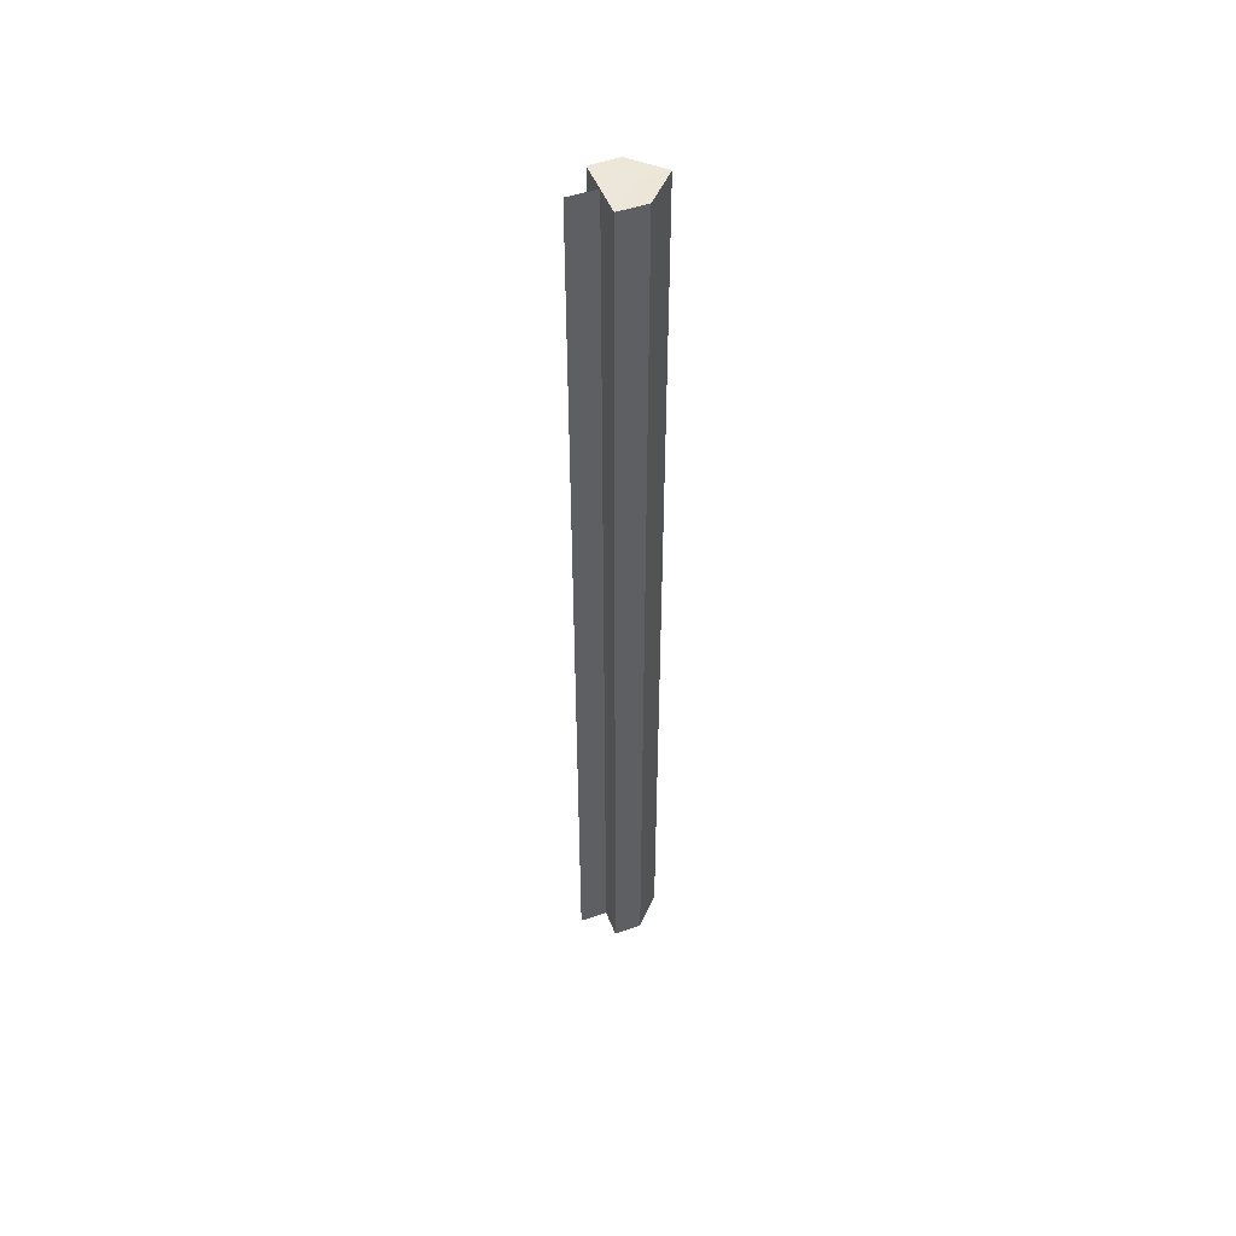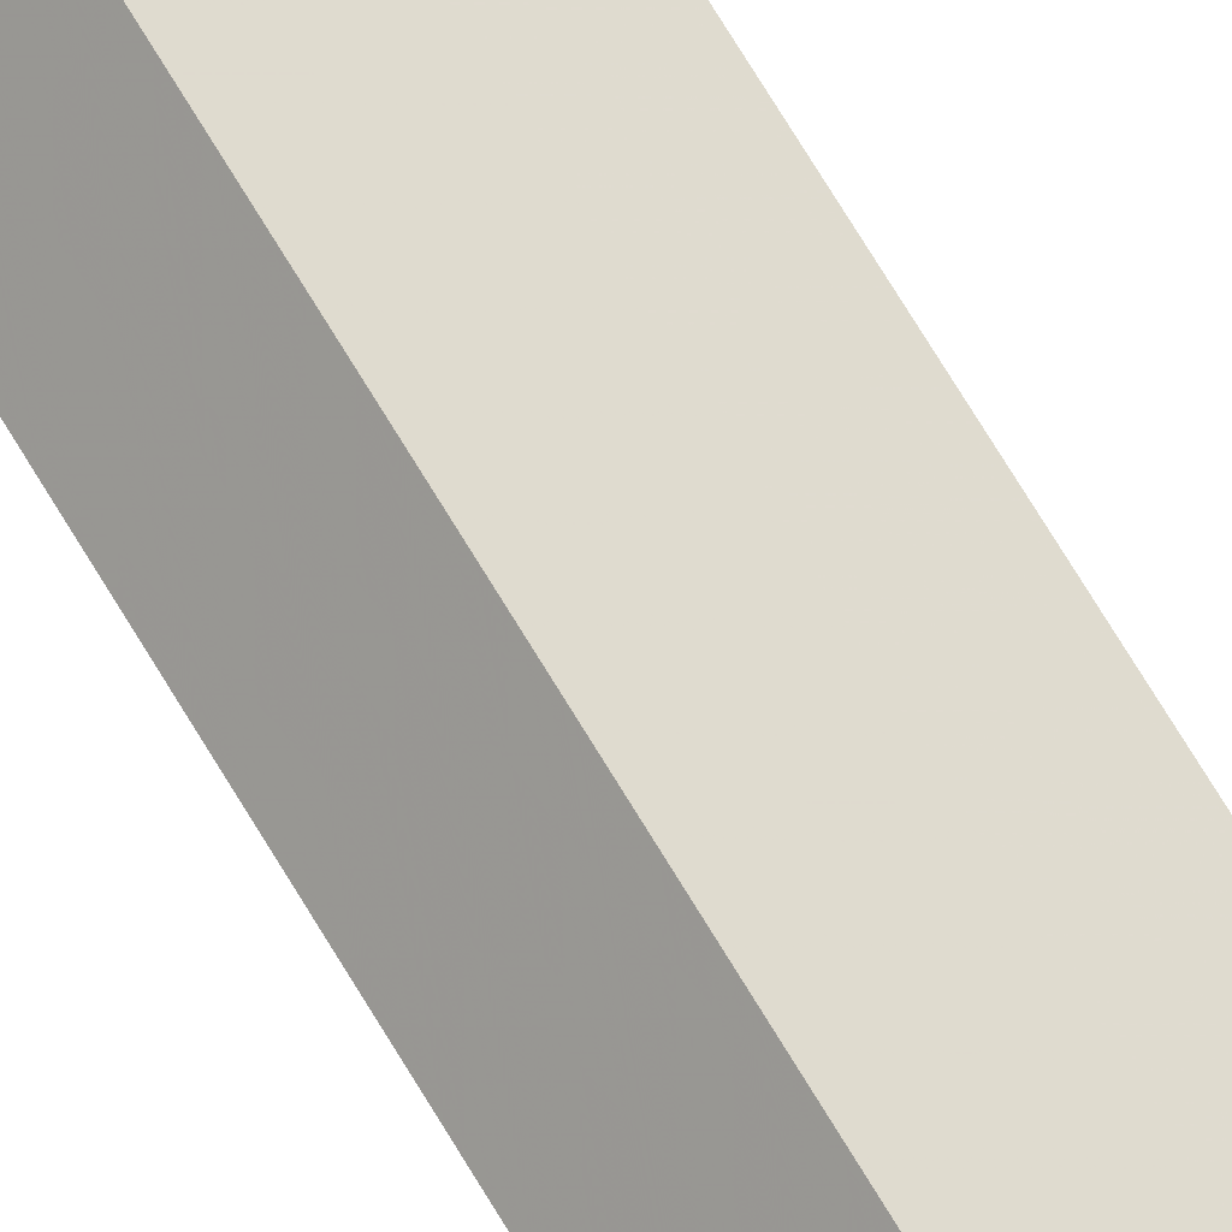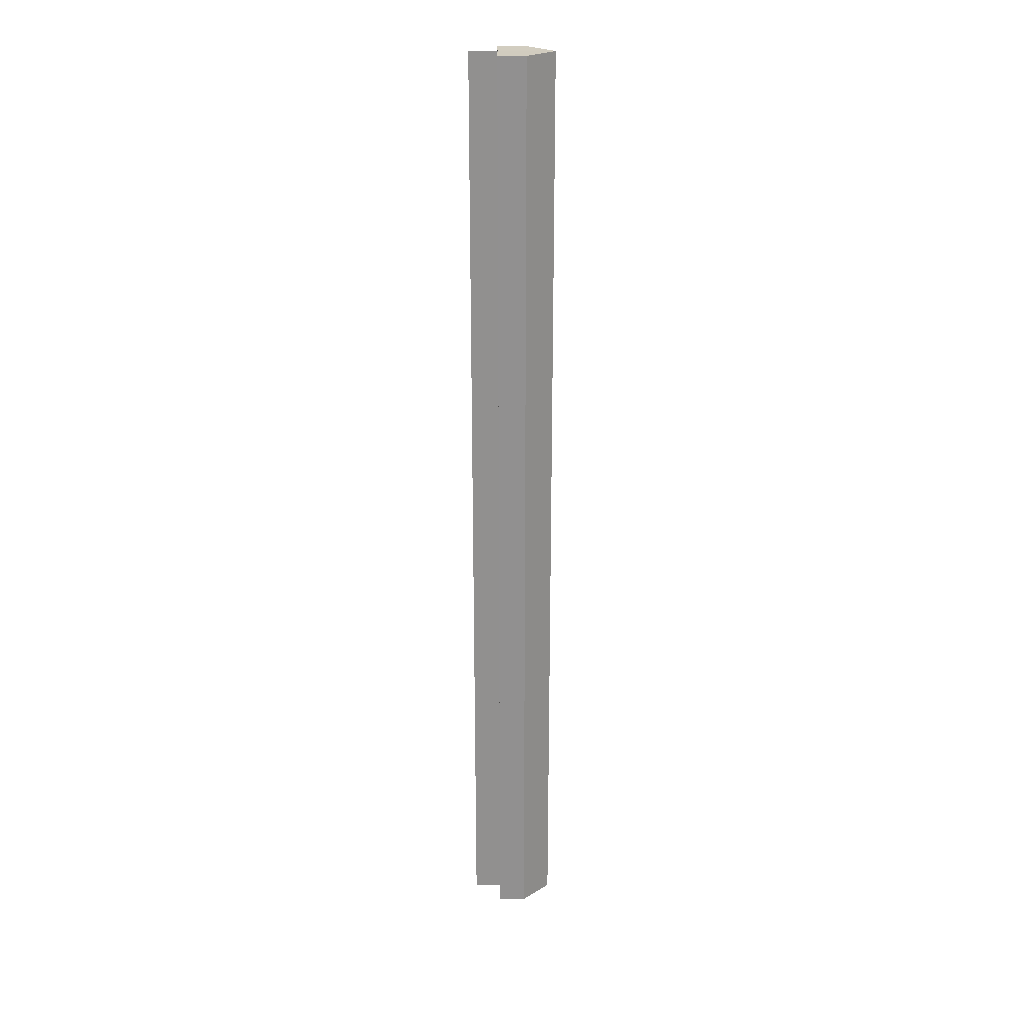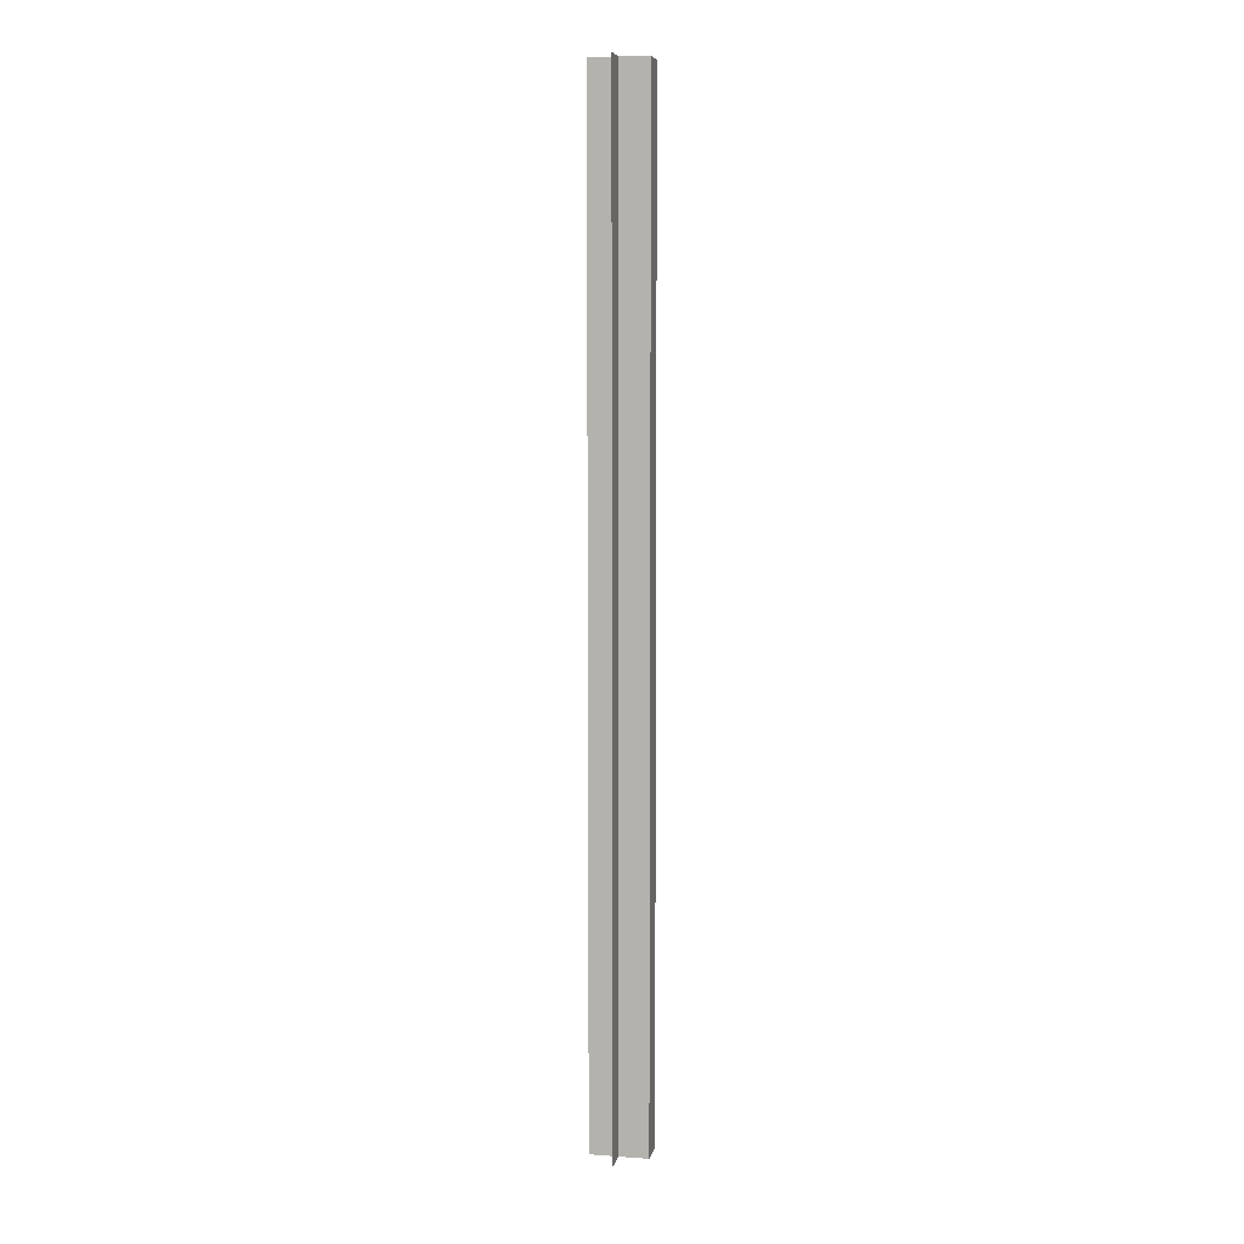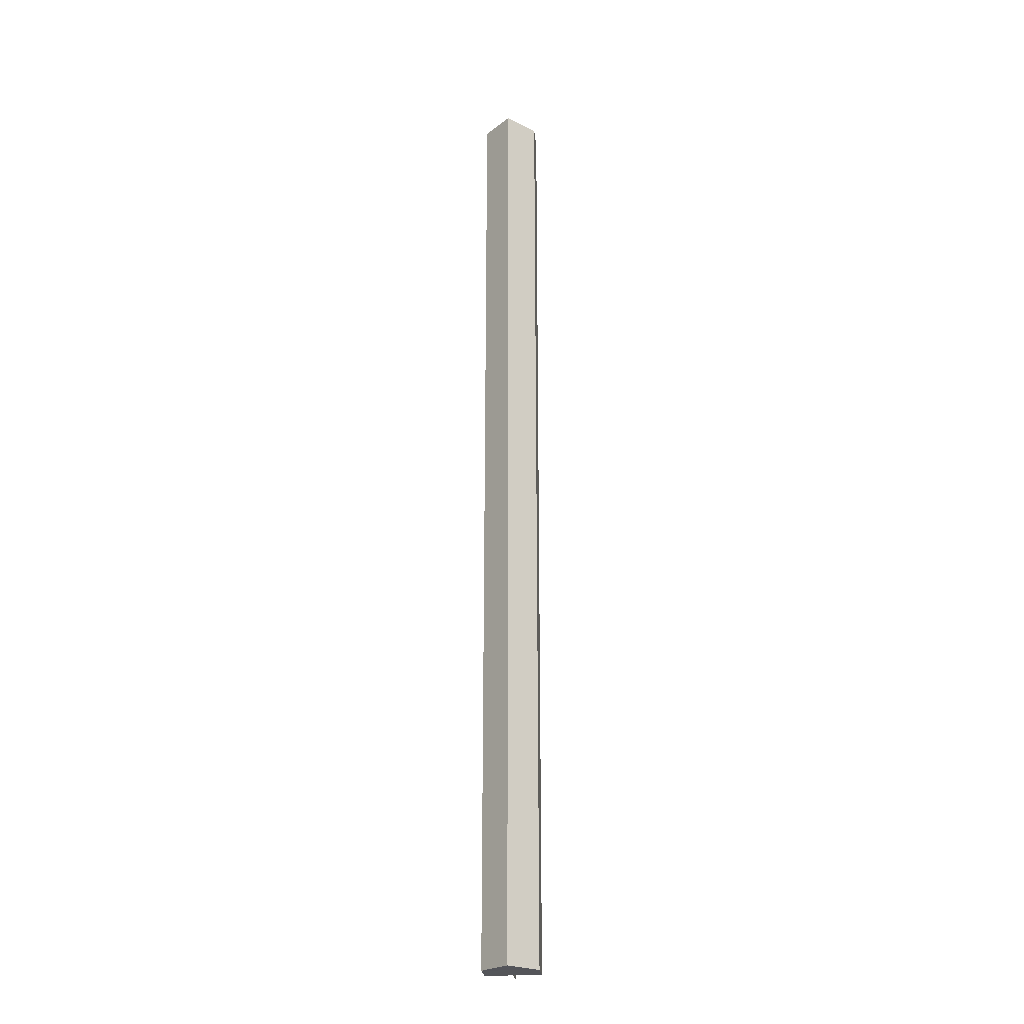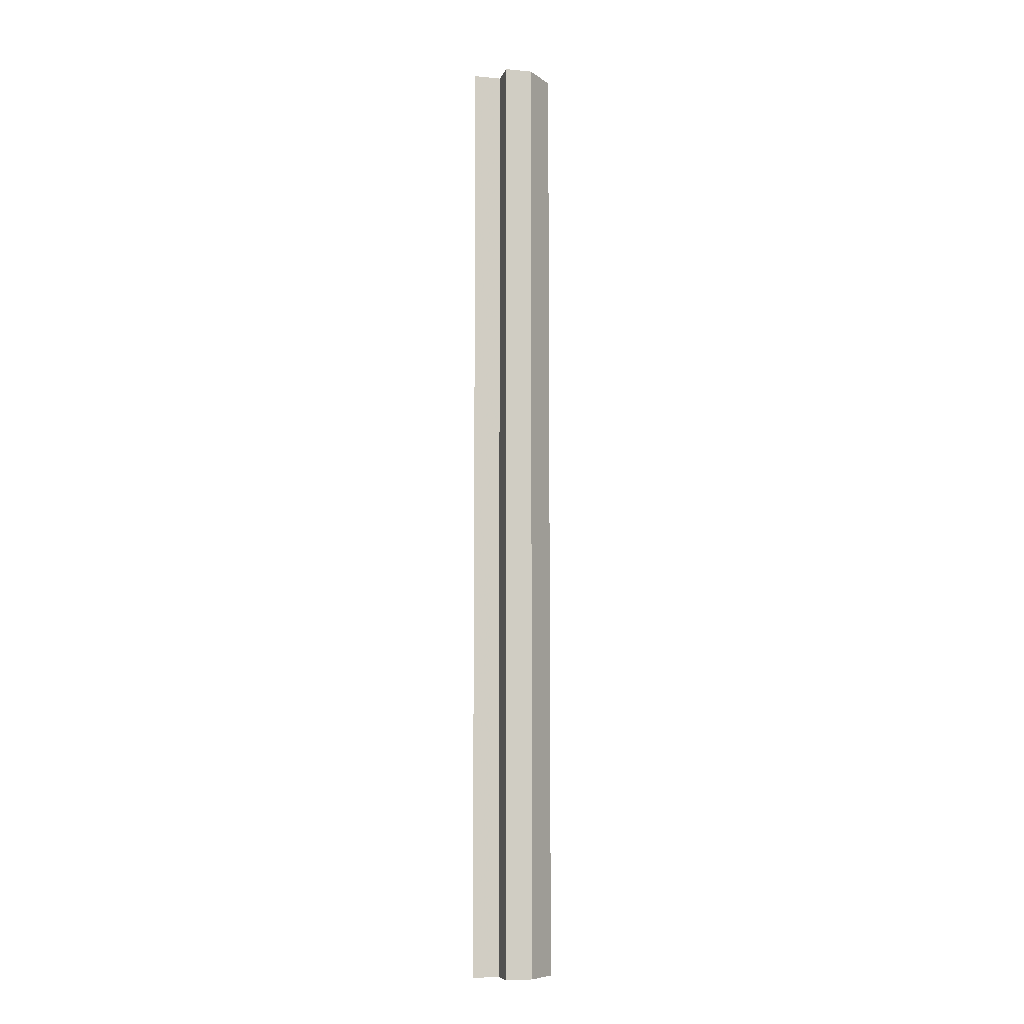
<metadata>
{"format":"obj","ext":"obj","renderer":"f3d","projection":"perspective","resolution":1024,"background":"white","views":[{"elev":50.4,"azim":-21.1,"up":"+Z"},{"elev":70.3,"azim":149.2,"up":"+Y"},{"elev":24.3,"azim":-0.4,"up":"+Z"},{"elev":7.0,"azim":-78.5,"up":"+Z"},{"elev":-24.4,"azim":95.6,"up":"+Z"},{"elev":-8.1,"azim":-14.6,"up":"+Z"}]}
</metadata>
<code>
o 20569
v 2200 1855 7.595
v 2200 1855 7.595
v 2200 1855 7.246
v 2200 1855 7.595
v 2200 1855 7.246
v 2200 1855 7.595
v 2200 1855 7.246
v 2200 1855 7.595
v 2200 1855 7.246
v 2200 1855 7.595
v 2200 1855 7.595
v 2200 1855 7.595
v 2200 1855 7.595
v 2200 1855 7.595
v 2200 1855 7.595
v 2200 1855 7.246
v 2200 1855 7.246
v 2200 1855 7.246
v 2200 1855 7.595
v 2200 1855 7.595
v 2200 1855 7.595
v 2200 1855 7.595
v 2200 1855 7.246
v 2200 1855 7.246
v 2200 1855 7.246
v 2200 1855 7.595
v 2200 1855 7.246
v 2200 1855 7.595
v 2200 1855 7.595
v 2200 1855 7.595
v 2200 1855 7.595
v 2200 1855 7.595
v 2200 1855 7.246
v 2200 1855 7.595
v 2200 1855 7.246
v 2200 1855 7.246
v 2200 1855 7.246
v 2200 1855 7.246
v 2200 1855 7.246
v 2200 1855 7.246
v 2200 1855 7.246
v 2200 1855 7.246
v 2200 1855 7.246
f 1 2 3
f 2 4 5
f 3 6 7
f 7 8 9
f 10 8 11
f 10 11 12
f 10 13 8
f 10 12 14
f 10 14 15
f 10 15 13
f 16 12 17
f 18 19 16
f 20 21 18
f 21 22 23
f 24 15 25
f 24 26 27
f 28 29 24
f 28 30 24
f 31 32 33
f 34 32 35
f 33 13 36
f 35 13 36
f 37 38 39
f 37 40 38
f 37 39 41
f 37 42 40
f 37 41 43
f 37 43 42

</code>
